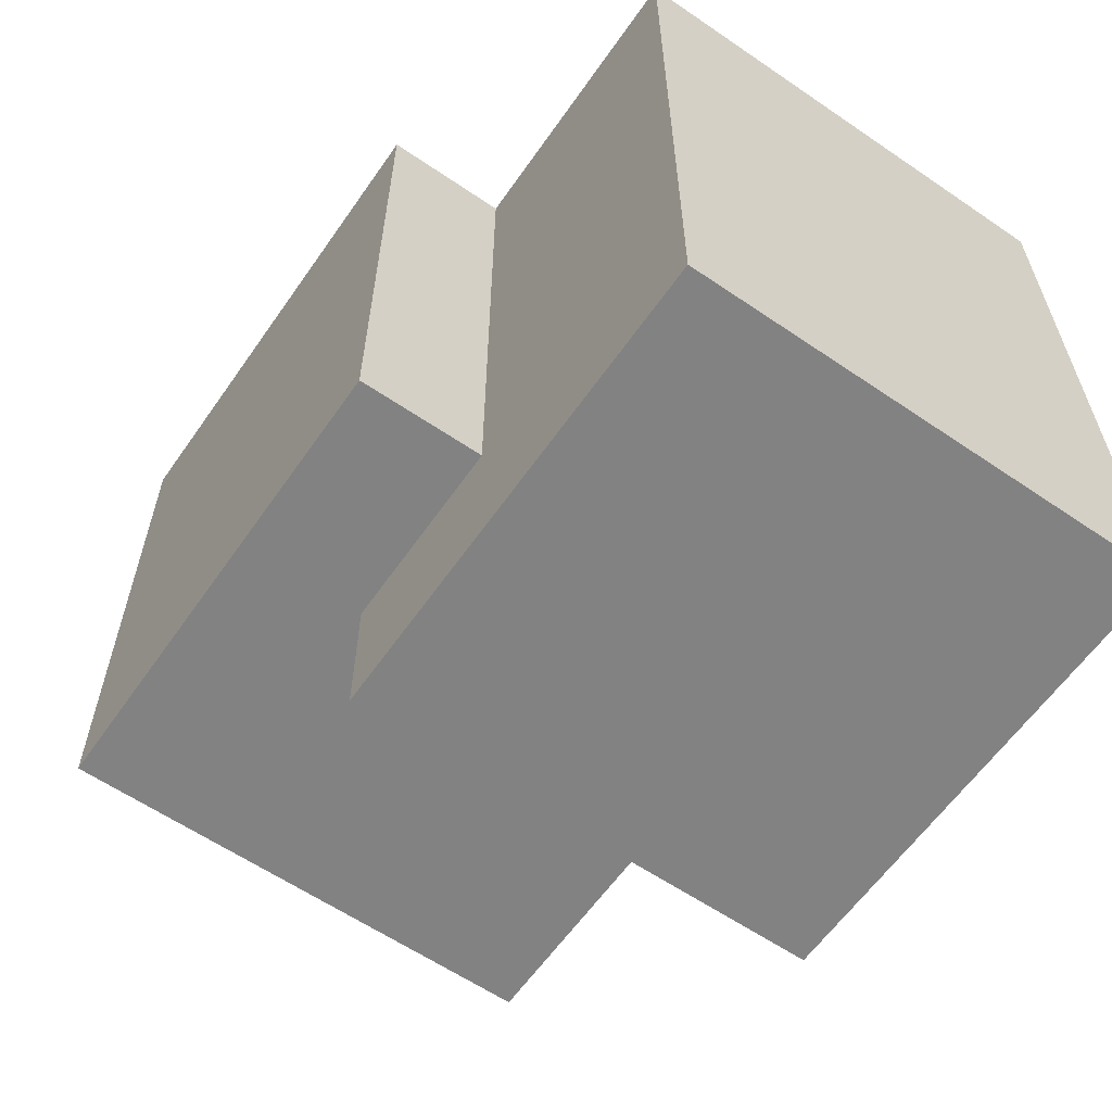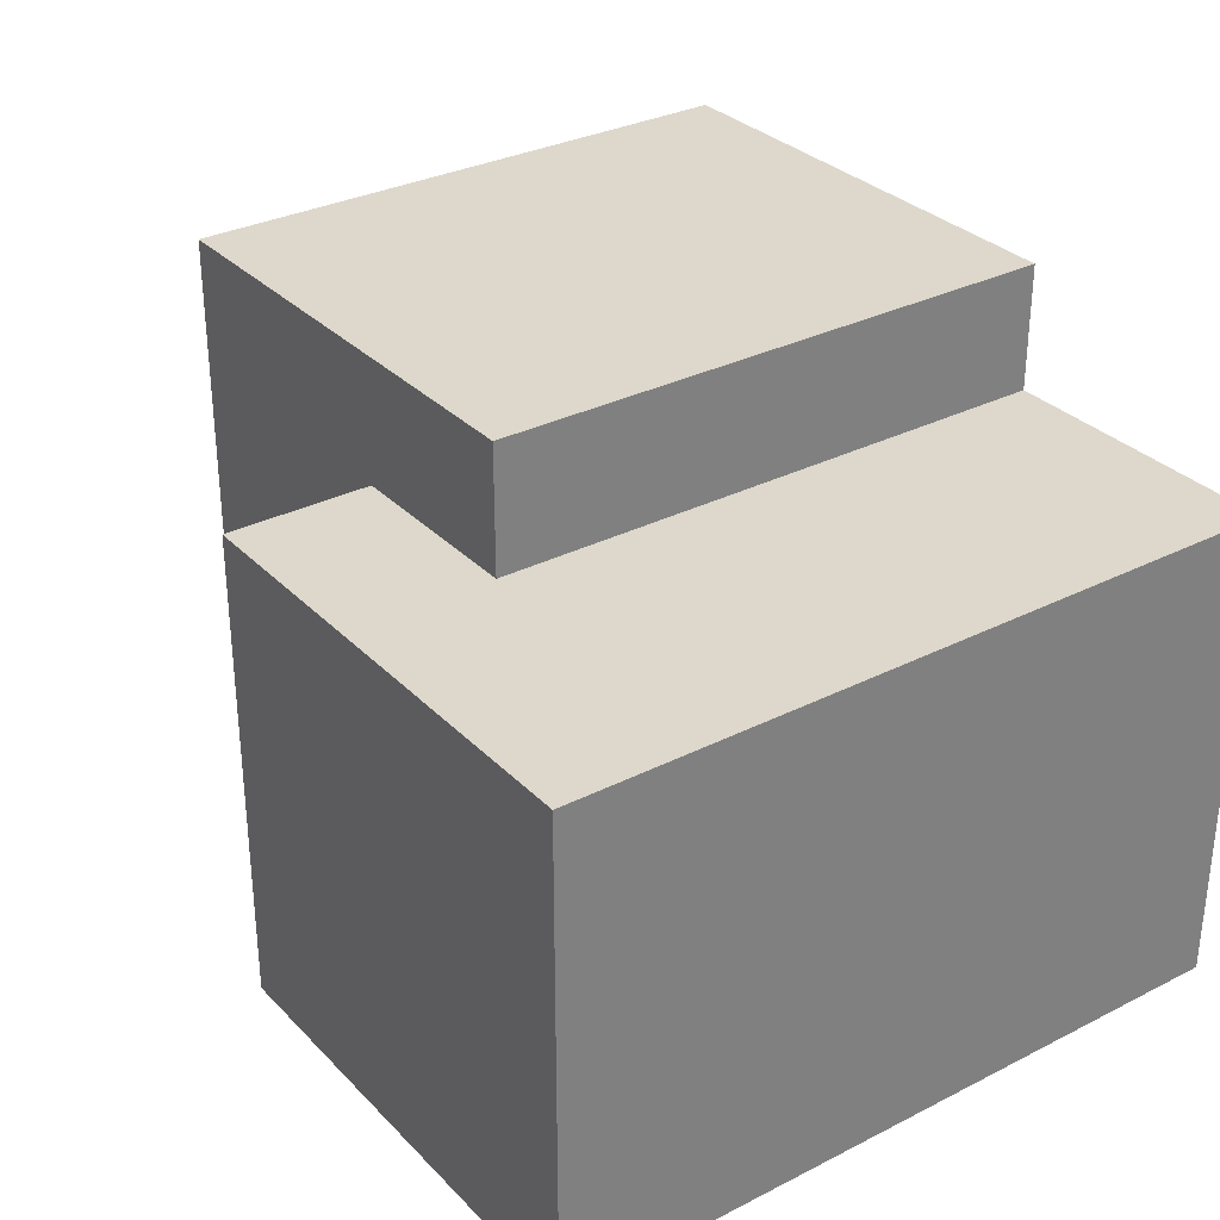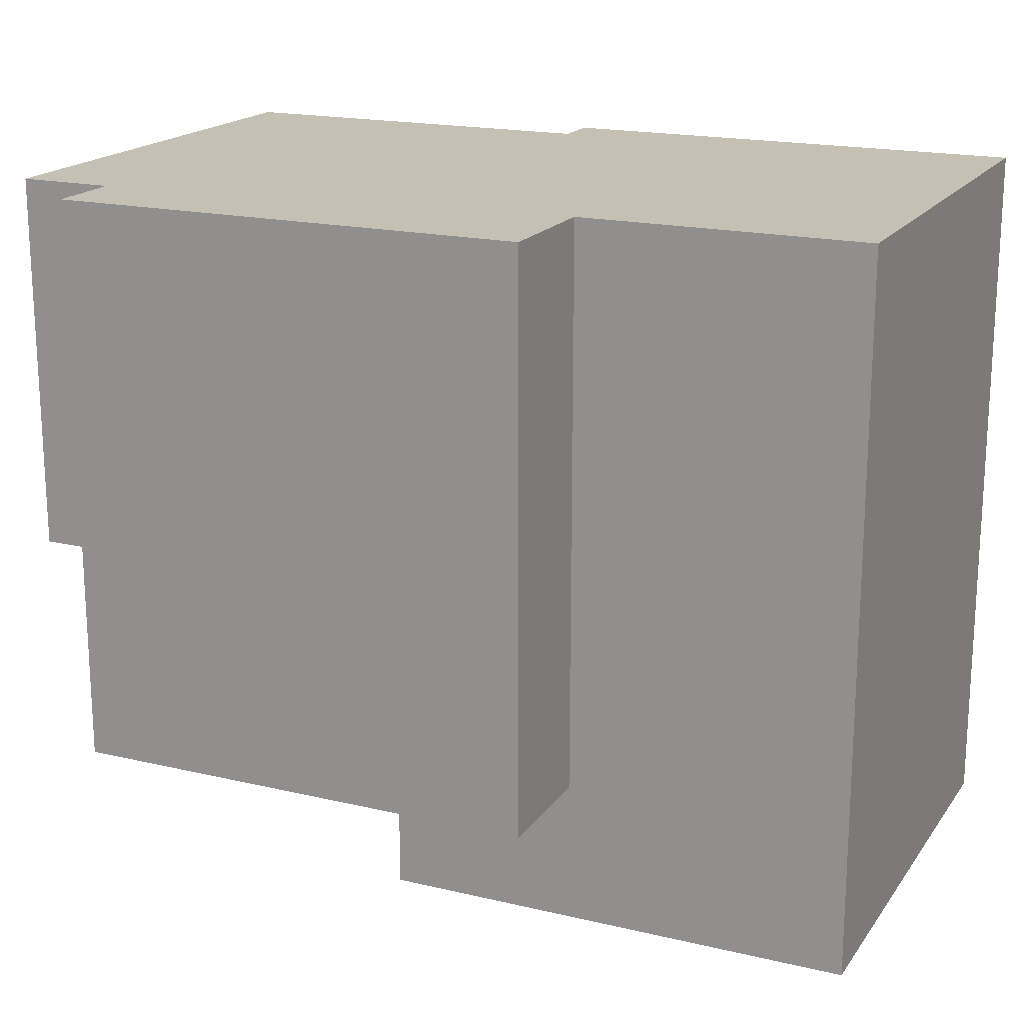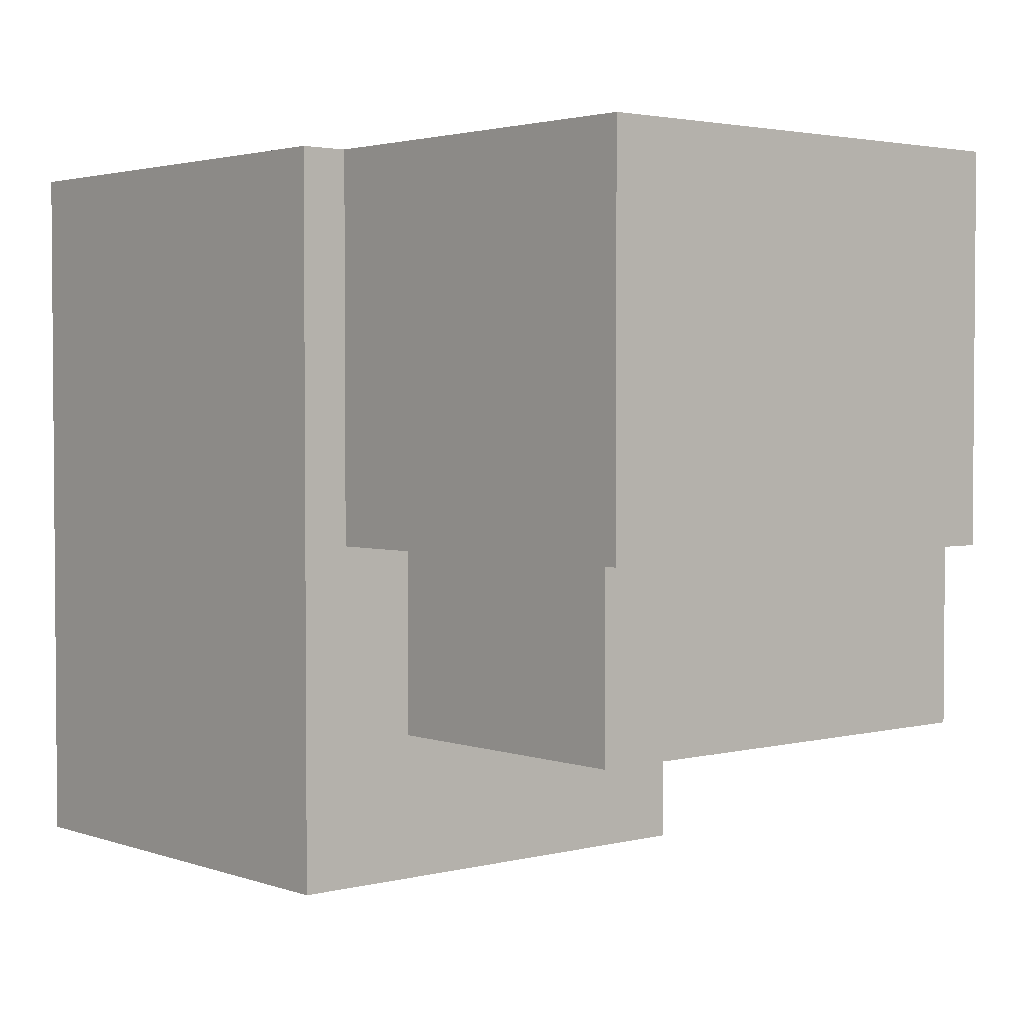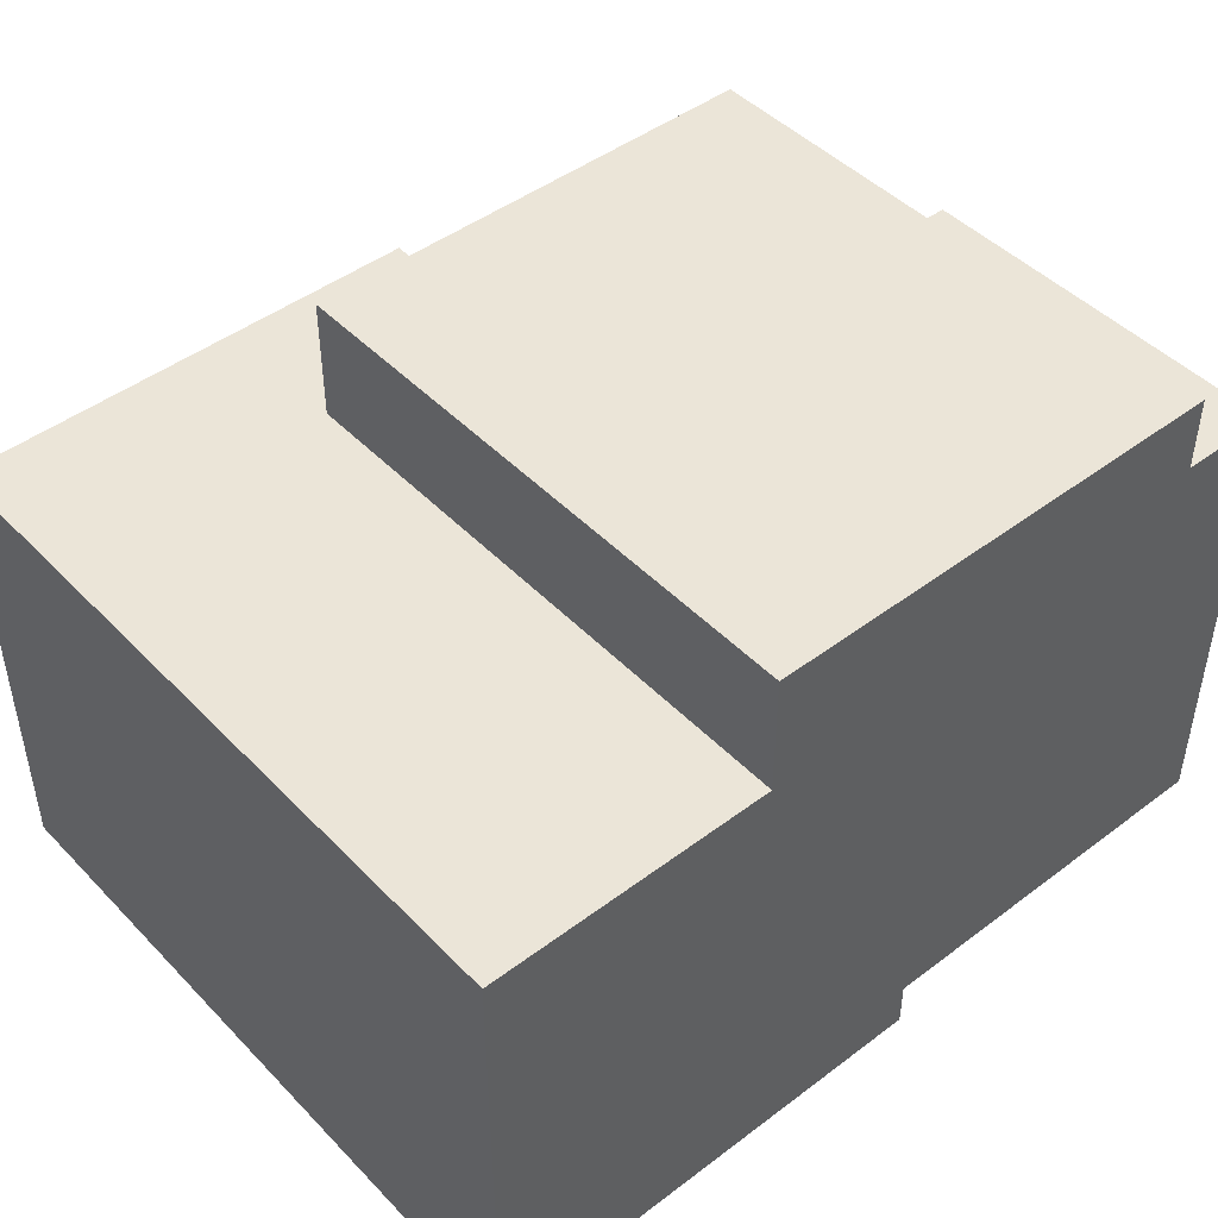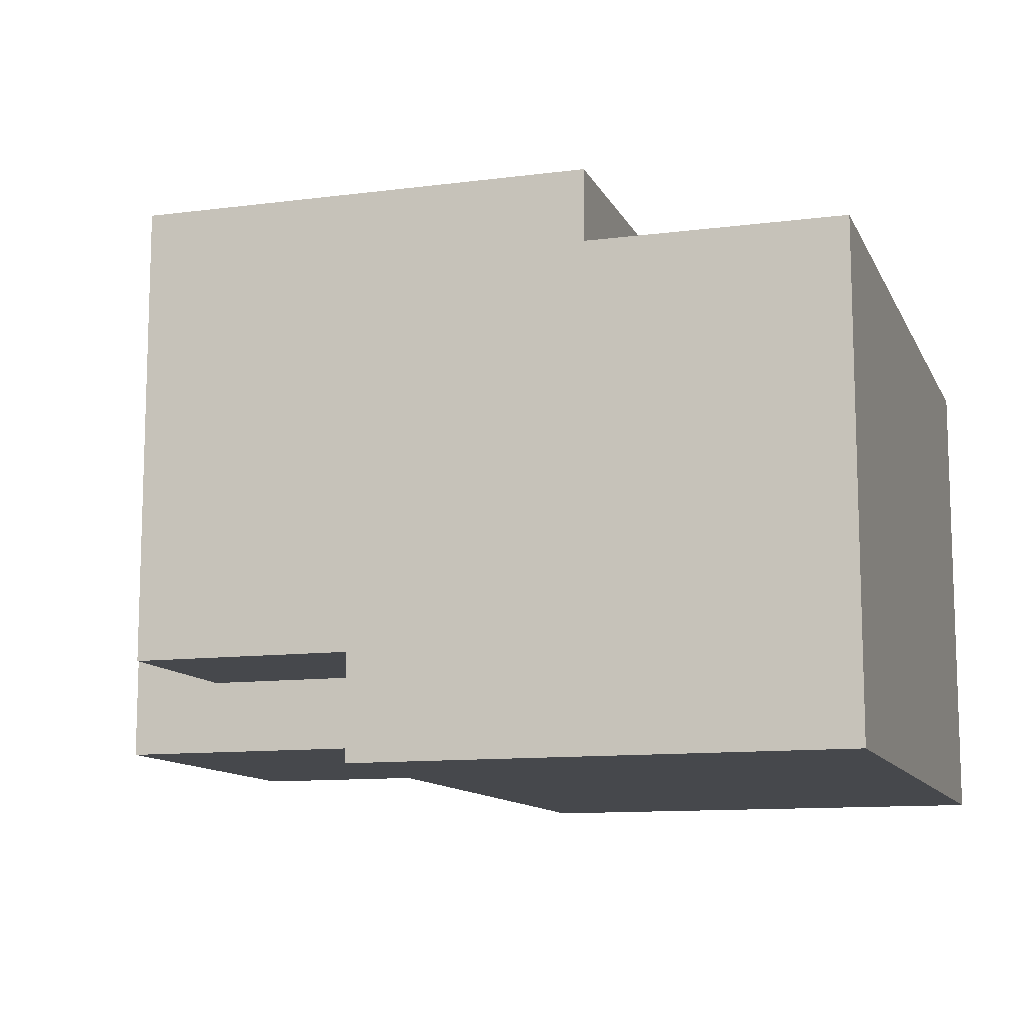
<metadata>
{"format":"obj","ext":"obj","renderer":"f3d","projection":"perspective","resolution":1024,"background":"white","views":[{"elev":-60.8,"azim":-124.8,"up":"+Z"},{"elev":31.4,"azim":-125.7,"up":"+Y"},{"elev":18.4,"azim":-155.5,"up":"+Z"},{"elev":2.7,"azim":49.4,"up":"+Z"},{"elev":46.0,"azim":-40.8,"up":"+Y"},{"elev":-11.4,"azim":-162.5,"up":"+Y"}]}
</metadata>
<code>
v -0.6 0 0
v -0.1 0 0
v -0.6 0 -0.6
v -0.1 0 -0.6
v -0.4 -0.5 -0.4
v -0.1 -0.5 -0.6
v -0.4 -0.5 -0.6
v -0.1 -0.5 -0.4
v 0 -0.08 0
v -0.1 -0.08 -0.4
v 0 -0.08 -0.4
v -0.1 -0.08 0
v 0 -0.58 0
v 0 -0.58 -0.4
v -0.4 -0.63 0
v -0.9 -0.63 0
v -0.4 -0.63 -0.75
v -0.9 -0.63 -0.75
v -0.9 -0.13 0
v -0.9 -0.13 -0.75
v -0.4 -0.13 -0.75
v -0.4 -0.58 0
v -0.4 -0.58 -0.4
v -0.6 -0.13 0
v -0.4 -0.13 -0.6
v -0.6 -0.13 -0.6
f 2 4 3
f 5 7 6
f 9 11 10
f 13 14 11
f 16 18 17
f 19 20 18
f 18 20 21
f 22 23 14
f 23 5 8
f 8 10 11
f 11 14 8
f 14 23 8
f 24 26 19
f 26 25 21
f 21 20 26
f 20 19 26
f 4 2 10
f 2 12 10
f 10 8 6
f 10 6 4
f 1 3 26
f 26 3 25
f 3 4 25
f 4 6 7
f 4 7 25
f 7 5 23
f 23 22 15
f 15 17 23
f 17 21 7
f 21 25 7
f 7 23 17
f 19 16 24
f 16 15 22
f 22 13 12
f 13 9 12
f 12 2 1
f 1 24 12
f 24 16 22
f 24 22 12
f 2 3 1
f 5 6 8
f 9 10 12
f 13 11 9
f 16 17 15
f 19 18 16
f 18 21 17
f 22 14 13
f 1 26 24

</code>
